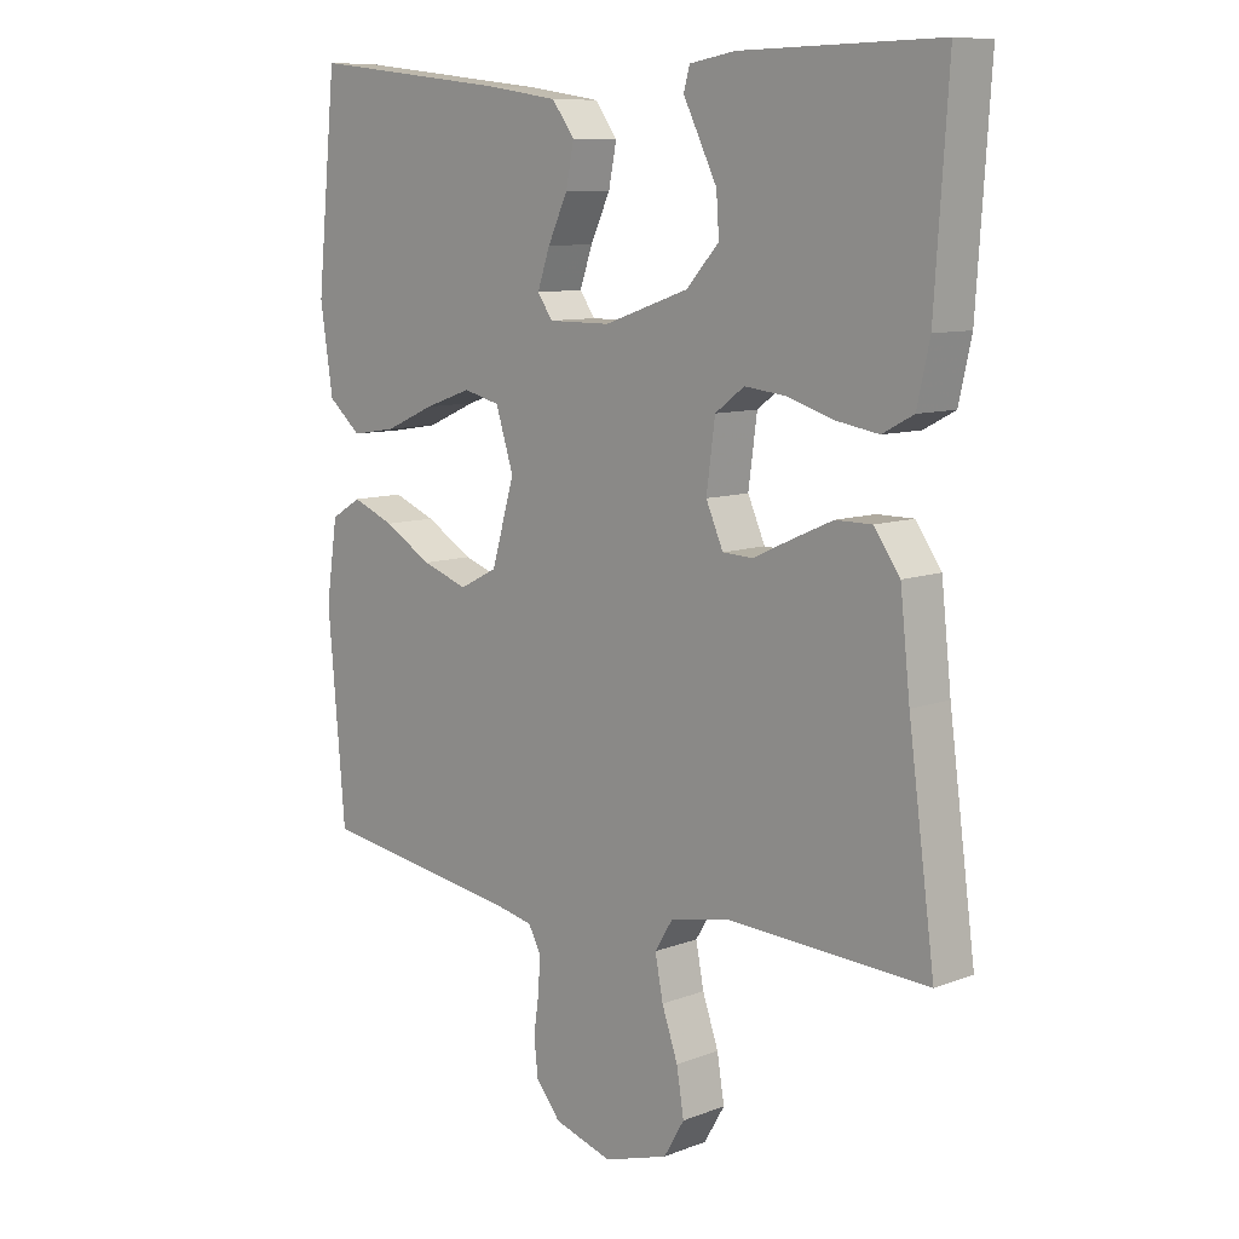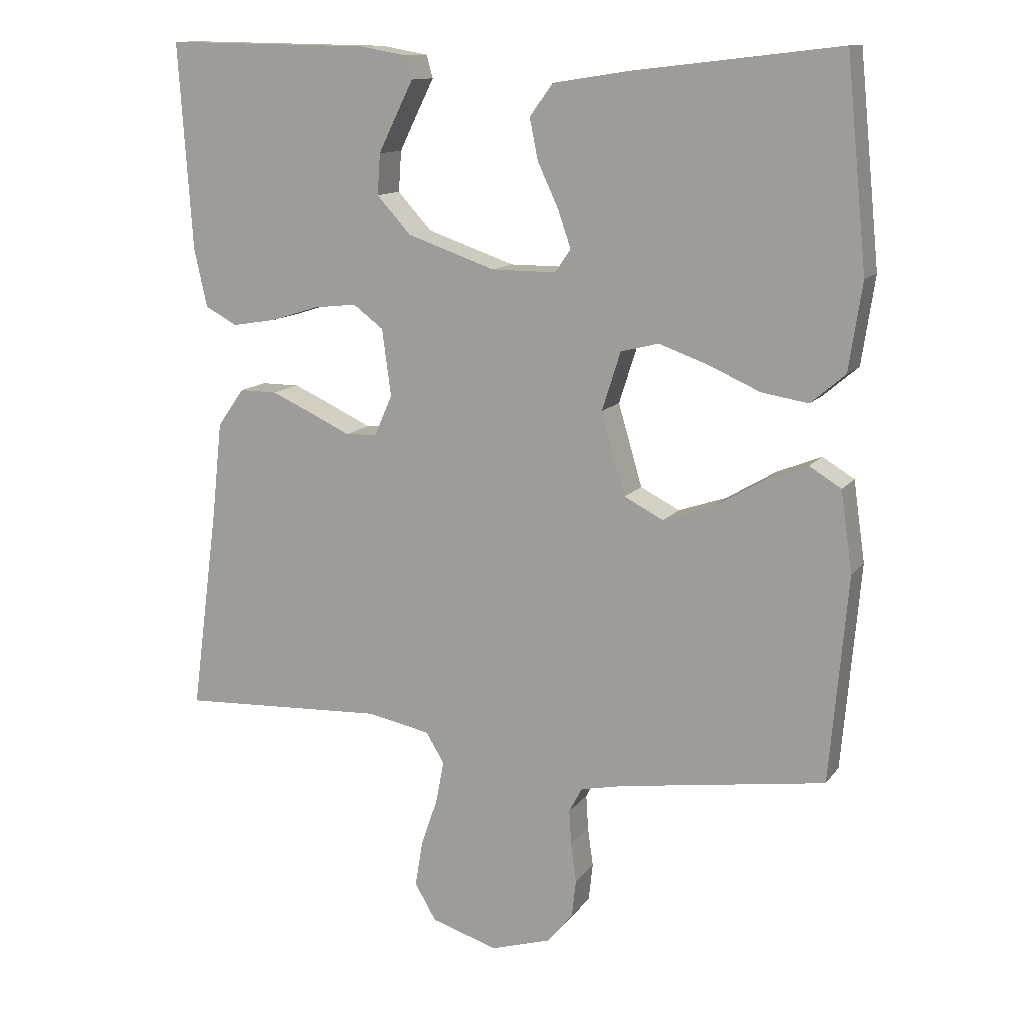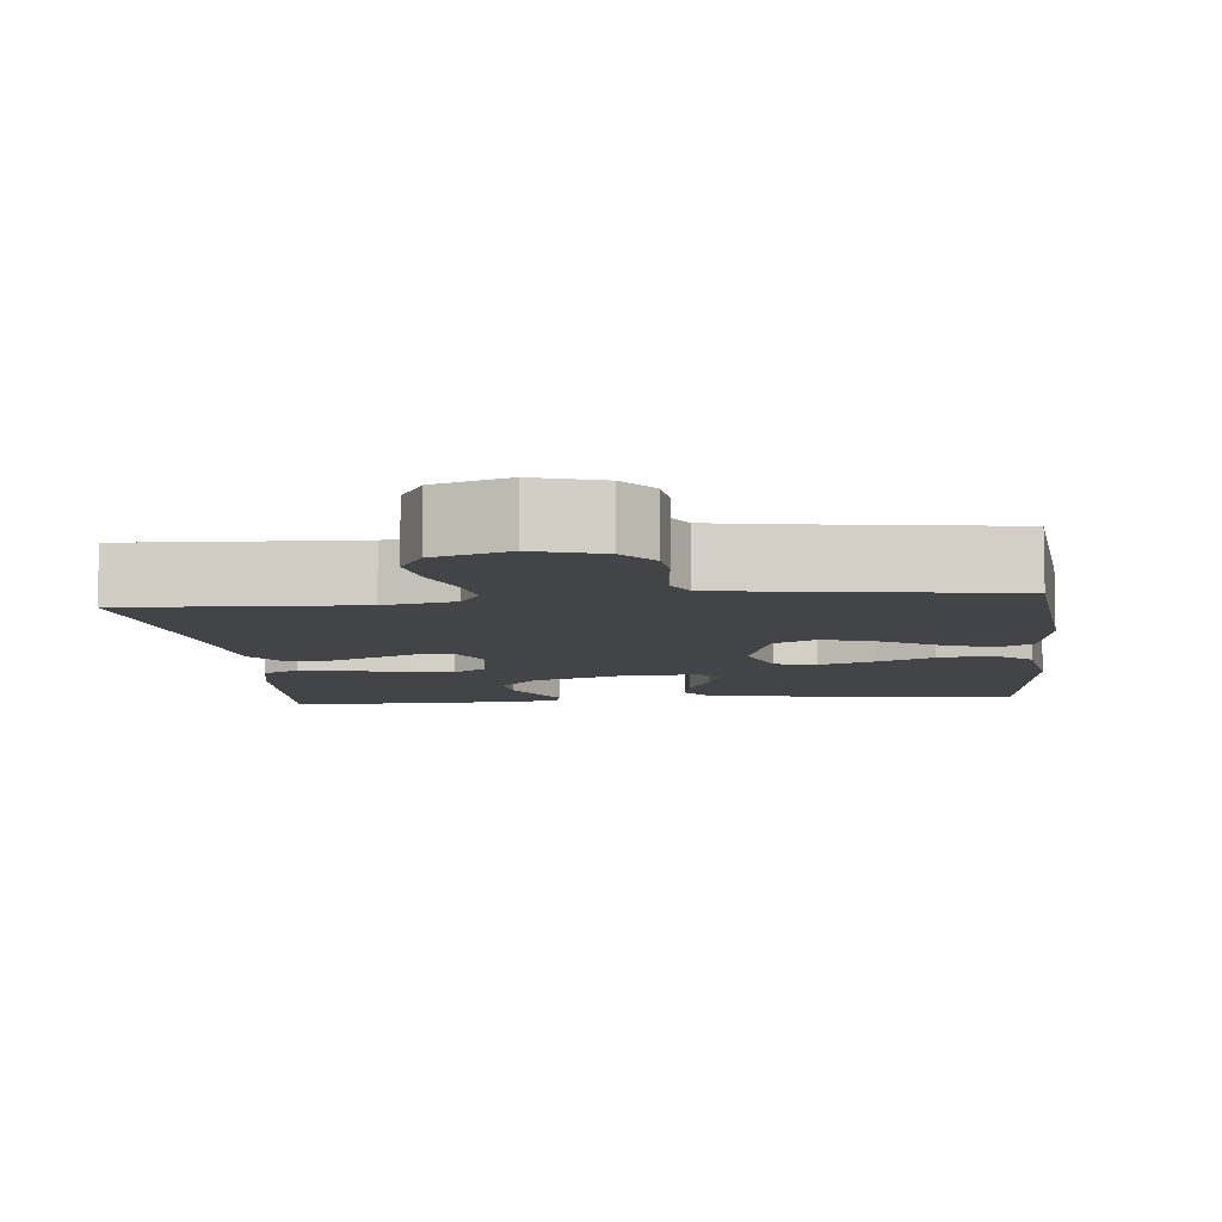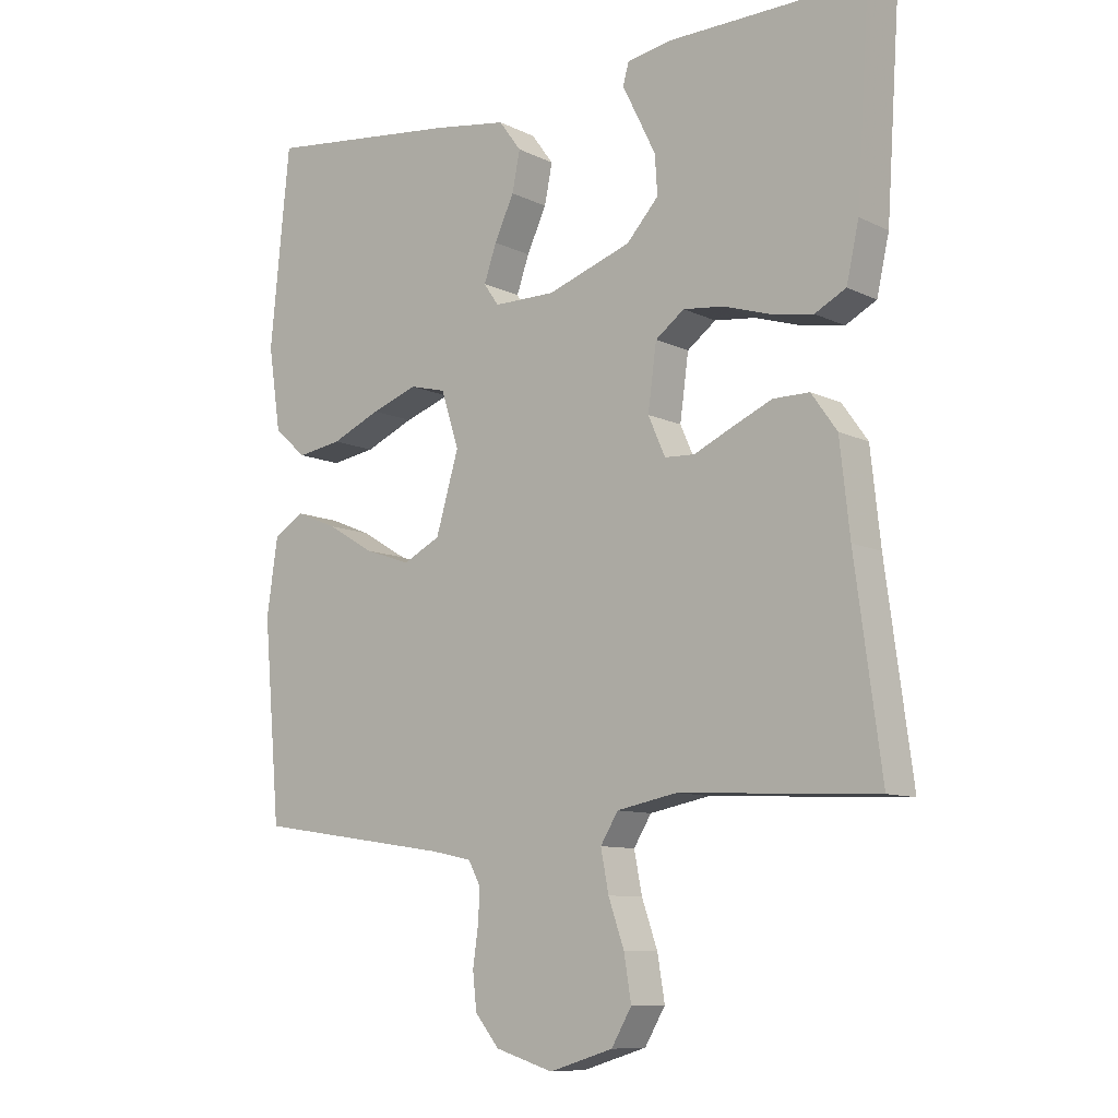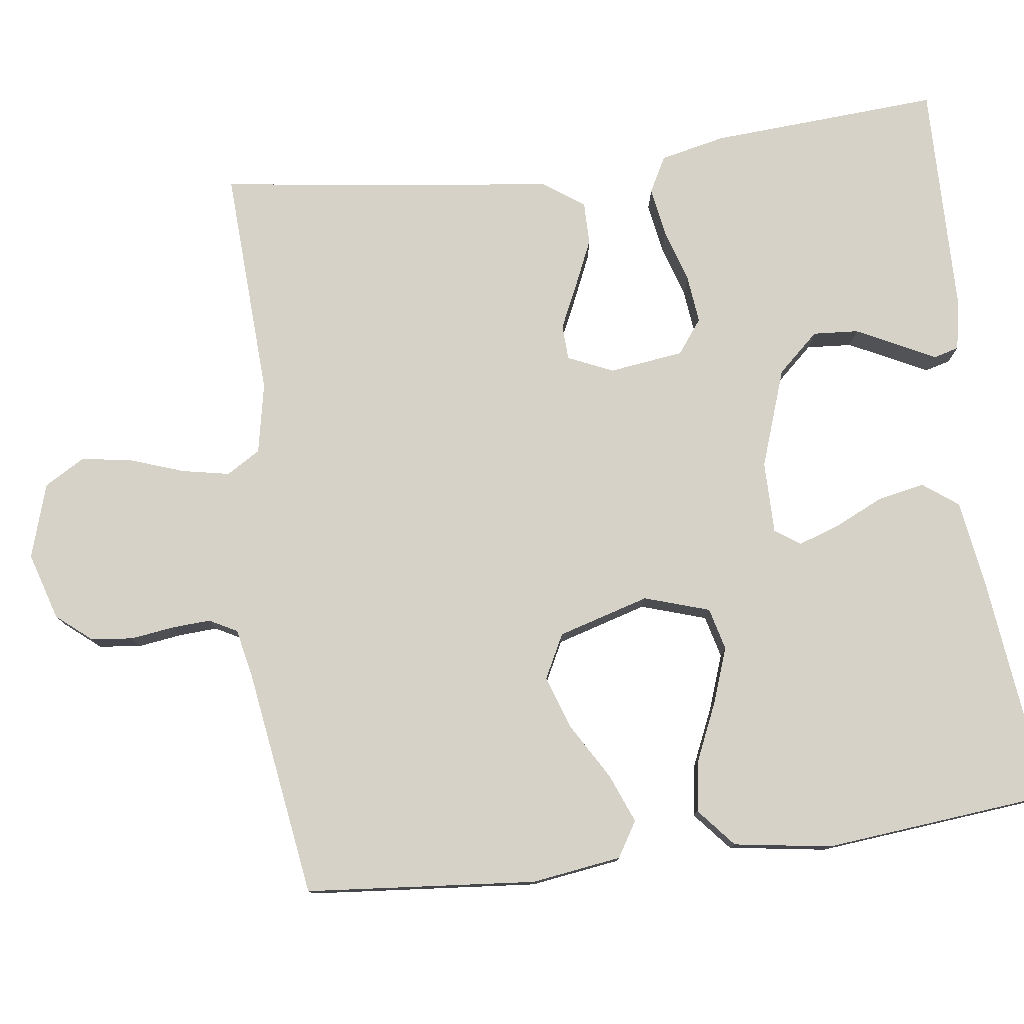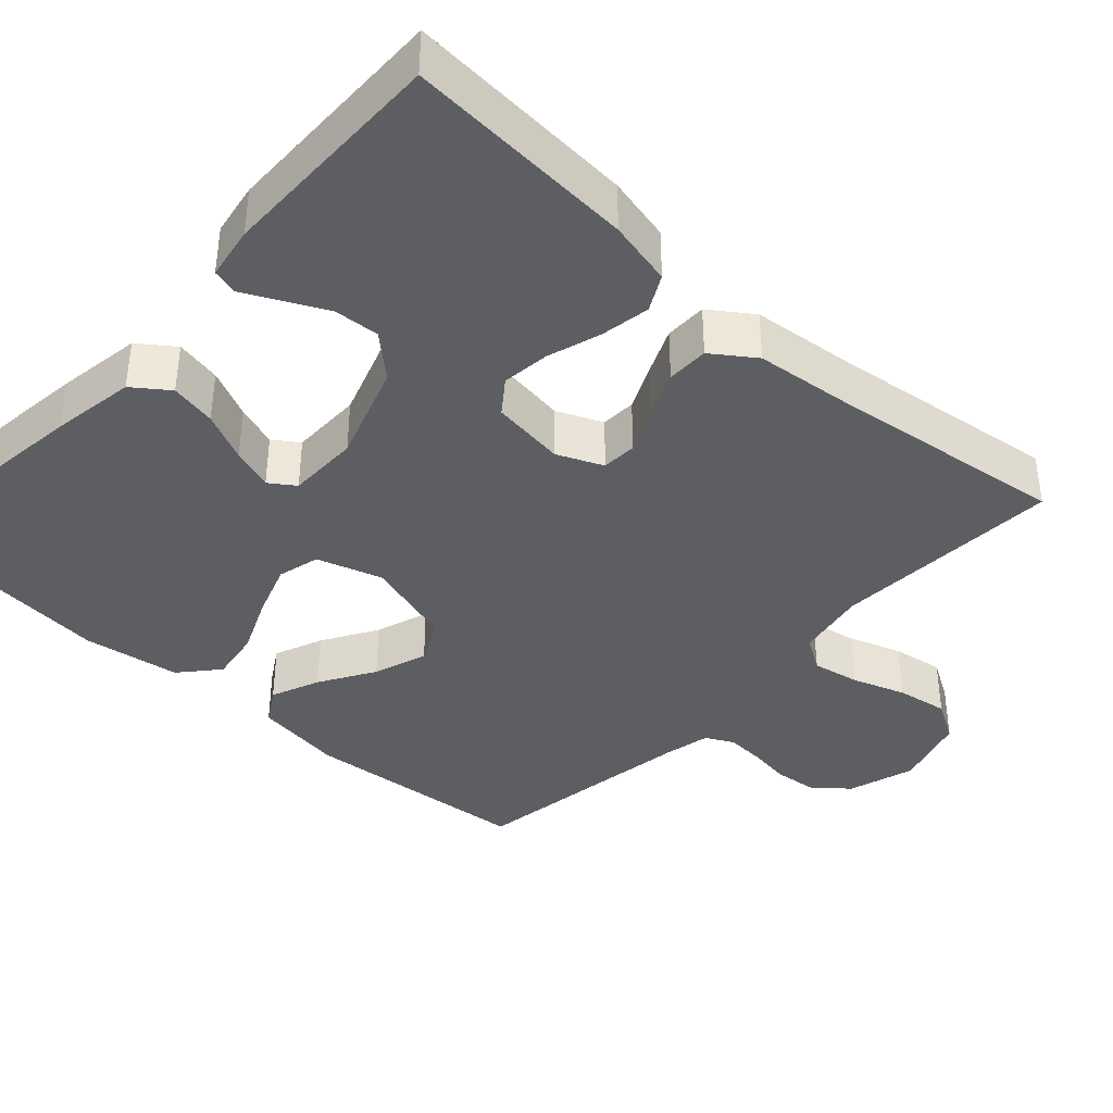
<metadata>
{"format":"obj","ext":"obj","renderer":"f3d","projection":"perspective","resolution":1024,"background":"white","views":[{"elev":9.5,"azim":45.3,"up":"+Z"},{"elev":12.5,"azim":-157.4,"up":"+Z"},{"elev":-7.9,"azim":-173.9,"up":"+Y"},{"elev":-9.6,"azim":38.8,"up":"+Z"},{"elev":78.2,"azim":-97.3,"up":"+Y"},{"elev":-38.7,"azim":47.4,"up":"+Y"}]}
</metadata>
<code>
v 0.5 0.07 0.5
v 0.48 0.07 0.2
v 0.461 0.07 0.115
v 0.414 0.07 0.09
v 0.349 0.07 0.101
v 0.279 0.07 0.123
v 0.217 0.07 0.13
v 0.173 0.07 0.097
v 0.16 0.07 0
v 0.186 0.07 -0.059
v 0.232 0.07 -0.061
v 0.29 0.07 -0.034
v 0.351 0.07 -0.007
v 0.406 0.07 -0.007
v 0.445 0.07 -0.062
v 0.46 0.07 -0.2
v 0.5 0.07 -0.5
v 0.2 0.07 -0.485
v 0.108 0.07 -0.503
v 0.081 0.07 -0.547
v 0.093 0.07 -0.609
v 0.117 0.07 -0.678
v 0.128 0.07 -0.745
v 0.097 0.07 -0.798
v 0 0.07 -0.828
v -0.088 0.07 -0.801
v -0.125 0.07 -0.756
v -0.131 0.07 -0.701
v -0.123 0.07 -0.644
v -0.12 0.07 -0.594
v -0.139 0.07 -0.558
v -0.2 0.07 -0.545
v -0.5 0.07 -0.5
v -0.526 0.07 -0.2
v -0.509 0.07 -0.083
v -0.463 0.07 -0.055
v -0.399 0.07 -0.081
v -0.327 0.07 -0.124
v -0.257 0.07 -0.148
v -0.2 0.07 -0.119
v -0.165 0.07 0
v -0.192 0.07 0.085
v -0.247 0.07 0.099
v -0.318 0.07 0.074
v -0.393 0.07 0.041
v -0.461 0.07 0.03
v -0.511 0.07 0.073
v -0.53 0.07 0.2
v -0.5 0.07 0.5
v -0.2 0.07 0.465
v -0.09 0.07 0.448
v -0.056 0.07 0.402
v -0.068 0.07 0.342
v -0.098 0.07 0.278
v -0.117 0.07 0.223
v -0.094 0.07 0.19
v 0 0.07 0.19
v 0.128 0.07 0.234
v 0.177 0.07 0.288
v 0.173 0.07 0.347
v 0.146 0.07 0.402
v 0.122 0.07 0.45
v 0.131 0.07 0.483
v 0.2 0.07 0.495
v 0.5 0 0.5
v 0.48 0 0.2
v 0.461 0 0.115
v 0.414 0 0.09
v 0.349 0 0.101
v 0.279 0 0.123
v 0.217 0 0.13
v 0.173 0 0.097
v 0.16 0 0
v 0.186 0 -0.059
v 0.232 0 -0.061
v 0.29 0 -0.034
v 0.351 0 -0.007
v 0.406 0 -0.007
v 0.445 0 -0.062
v 0.46 0 -0.2
v 0.5 0 -0.5
v 0.2 0 -0.485
v 0.108 0 -0.503
v 0.081 0 -0.547
v 0.093 0 -0.609
v 0.117 0 -0.678
v 0.128 0 -0.745
v 0.097 0 -0.798
v 0 0 -0.828
v -0.088 0 -0.801
v -0.125 0 -0.756
v -0.131 0 -0.701
v -0.123 0 -0.644
v -0.12 0 -0.594
v -0.139 0 -0.558
v -0.2 0 -0.545
v -0.5 0 -0.5
v -0.526 0 -0.2
v -0.509 0 -0.083
v -0.463 0 -0.055
v -0.399 0 -0.081
v -0.327 0 -0.124
v -0.257 0 -0.148
v -0.2 0 -0.119
v -0.165 0 0
v -0.192 0 0.085
v -0.247 0 0.099
v -0.318 0 0.074
v -0.393 0 0.041
v -0.461 0 0.03
v -0.511 0 0.073
v -0.53 0 0.2
v -0.5 0 0.5
v -0.2 0 0.465
v -0.09 0 0.448
v -0.056 0 0.402
v -0.068 0 0.342
v -0.098 0 0.278
v -0.117 0 0.223
v -0.094 0 0.19
v 0 0 0.19
v 0.128 0 0.234
v 0.177 0 0.288
v 0.173 0 0.347
v 0.146 0 0.402
v 0.122 0 0.45
v 0.131 0 0.483
v 0.2 0 0.495
f 3 4 5
f 2 3 5
f 1 2 5
f 64 1 5
f 63 64 5
f 62 63 5
f 61 62 5
f 60 61 5
f 59 60 5 6
f 58 59 6 7
f 57 58 7 8
f 56 57 8 9
f 52 53 54
f 51 52 54
f 50 51 54
f 49 50 54
f 48 49 54
f 47 48 54
f 46 47 54
f 45 46 54
f 44 45 54
f 43 44 54 55
f 42 43 55 56
f 36 37 38
f 35 36 38
f 34 35 38
f 33 34 38
f 32 33 38
f 31 32 38 39
f 30 31 39 40
f 27 28 29
f 26 27 29
f 25 26 29
f 24 25 29
f 23 24 29
f 22 23 29
f 21 22 29
f 20 21 29 30
f 30 40 41
f 20 30 41
f 19 20 41
f 16 17 18
f 16 18 19
f 15 16 19
f 14 15 19
f 13 14 19
f 12 13 19
f 11 12 19
f 56 9 10
f 42 56 10
f 41 42 10
f 19 41 10
f 10 11 19
f 69 68 67
f 69 67 66
f 69 66 65
f 69 65 128
f 69 128 127
f 69 127 126
f 69 126 125
f 69 125 124
f 70 69 124 123
f 71 70 123 122
f 72 71 122 121
f 73 72 121 120
f 118 117 116
f 118 116 115
f 118 115 114
f 118 114 113
f 118 113 112
f 118 112 111
f 118 111 110
f 118 110 109
f 118 109 108
f 119 118 108 107
f 120 119 107 106
f 102 101 100
f 102 100 99
f 102 99 98
f 102 98 97
f 102 97 96
f 103 102 96 95
f 104 103 95 94
f 93 92 91
f 93 91 90
f 93 90 89
f 93 89 88
f 93 88 87
f 93 87 86
f 93 86 85
f 94 93 85 84
f 105 104 94
f 105 94 84
f 105 84 83
f 82 81 80
f 83 82 80
f 83 80 79
f 83 79 78
f 83 78 77
f 83 77 76
f 83 76 75
f 74 73 120
f 74 120 106
f 74 106 105
f 74 105 83
f 83 75 74
f 1 65 66 2
f 2 66 67 3
f 3 67 68 4
f 4 68 69 5
f 5 69 70 6
f 6 70 71 7
f 7 71 72 8
f 8 72 73 9
f 9 73 74 10
f 10 74 75 11
f 11 75 76 12
f 12 76 77 13
f 13 77 78 14
f 14 78 79 15
f 15 79 80 16
f 16 80 81 17
f 17 81 82 18
f 18 82 83 19
f 19 83 84 20
f 20 84 85 21
f 21 85 86 22
f 22 86 87 23
f 23 87 88 24
f 24 88 89 25
f 25 89 90 26
f 26 90 91 27
f 27 91 92 28
f 28 92 93 29
f 29 93 94 30
f 30 94 95 31
f 31 95 96 32
f 32 96 97 33
f 33 97 98 34
f 34 98 99 35
f 35 99 100 36
f 36 100 101 37
f 37 101 102 38
f 38 102 103 39
f 39 103 104 40
f 40 104 105 41
f 41 105 106 42
f 42 106 107 43
f 43 107 108 44
f 44 108 109 45
f 45 109 110 46
f 46 110 111 47
f 47 111 112 48
f 48 112 113 49
f 49 113 114 50
f 50 114 115 51
f 51 115 116 52
f 52 116 117 53
f 53 117 118 54
f 54 118 119 55
f 55 119 120 56
f 56 120 121 57
f 57 121 122 58
f 58 122 123 59
f 59 123 124 60
f 60 124 125 61
f 61 125 126 62
f 62 126 127 63
f 63 127 128 64
f 64 128 65 1

</code>
